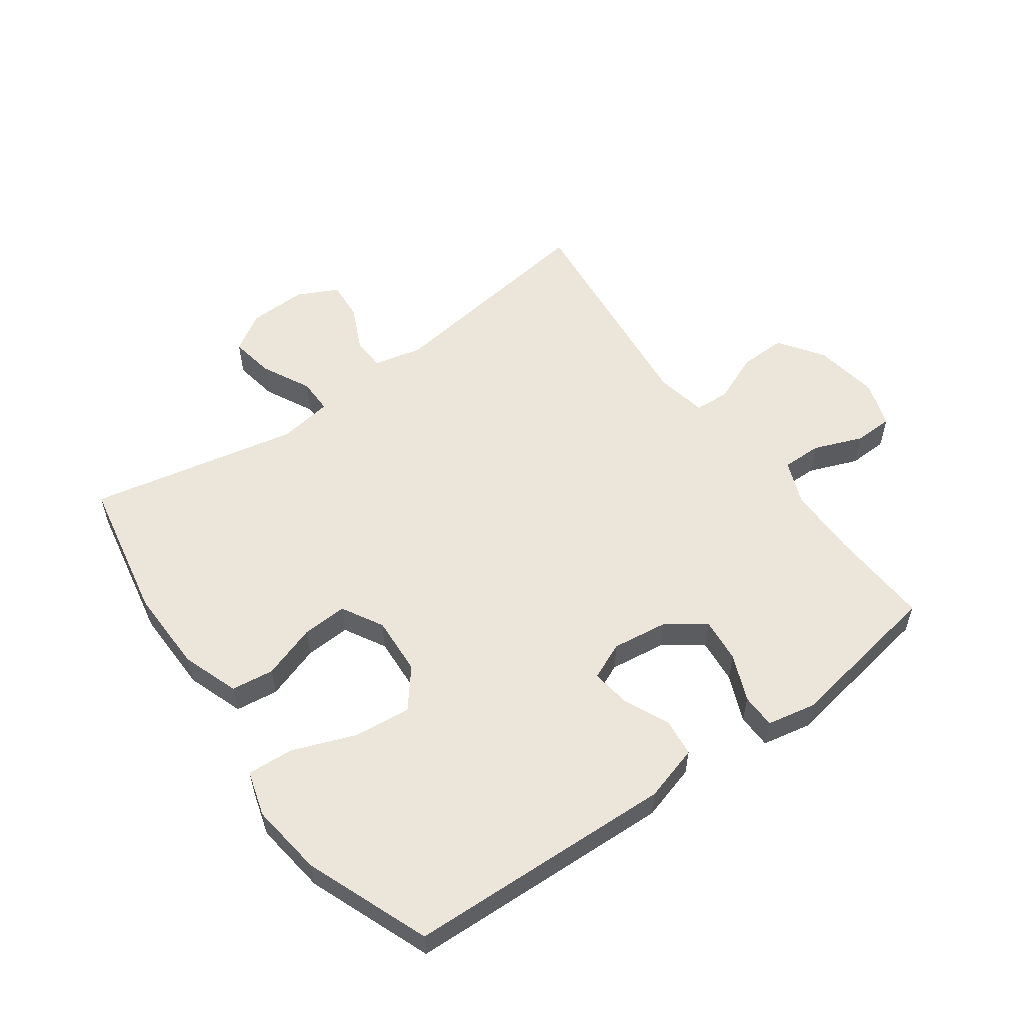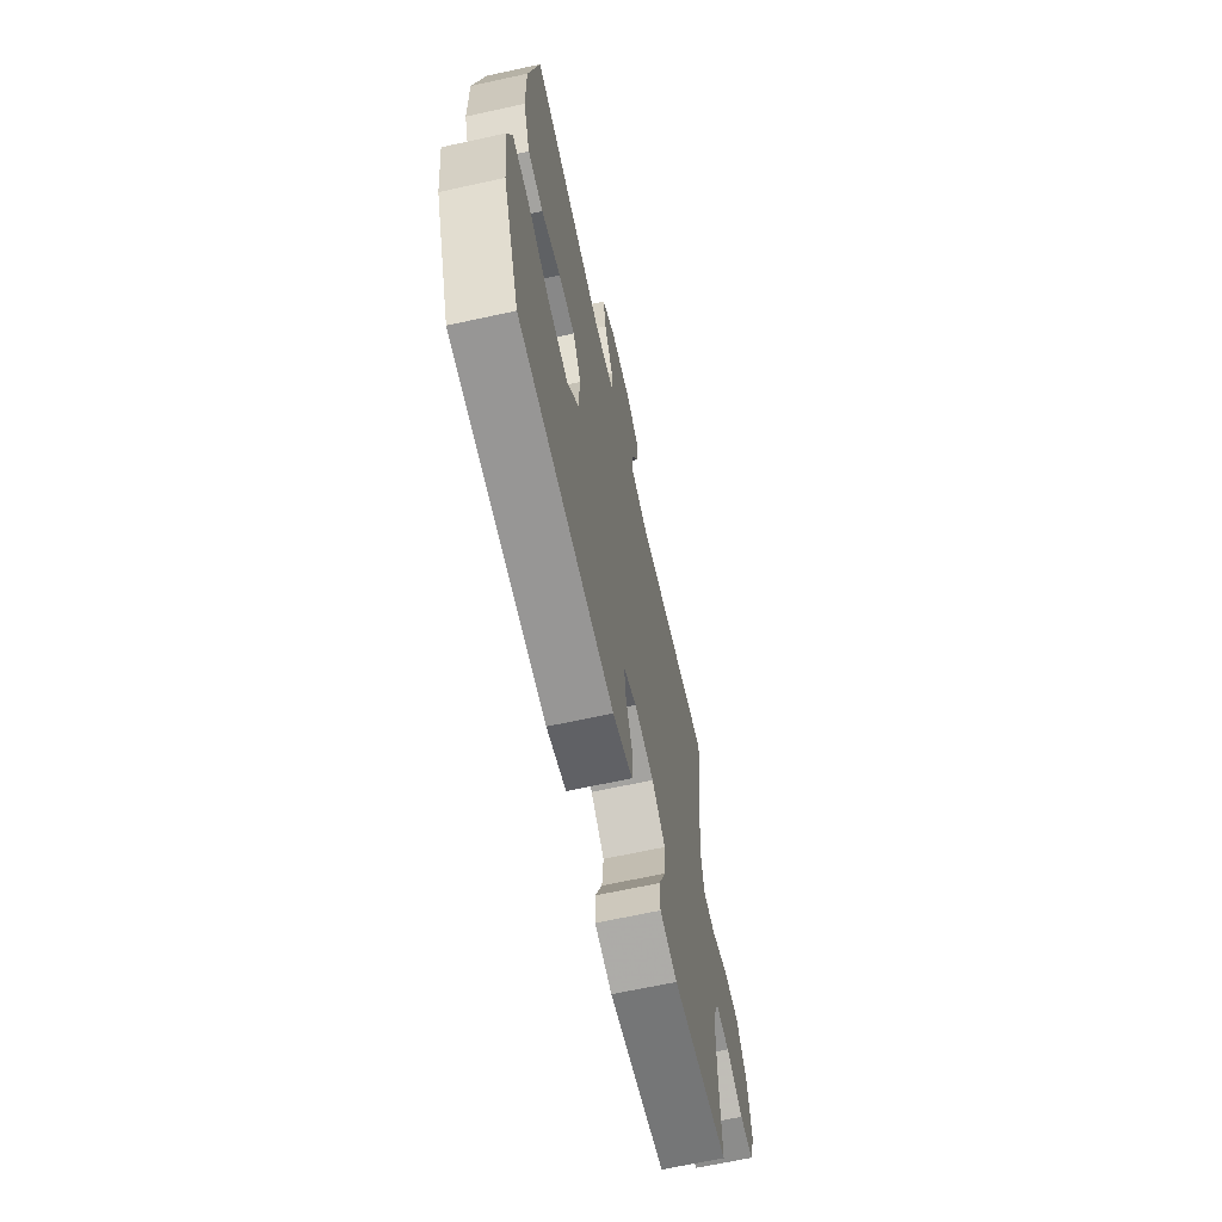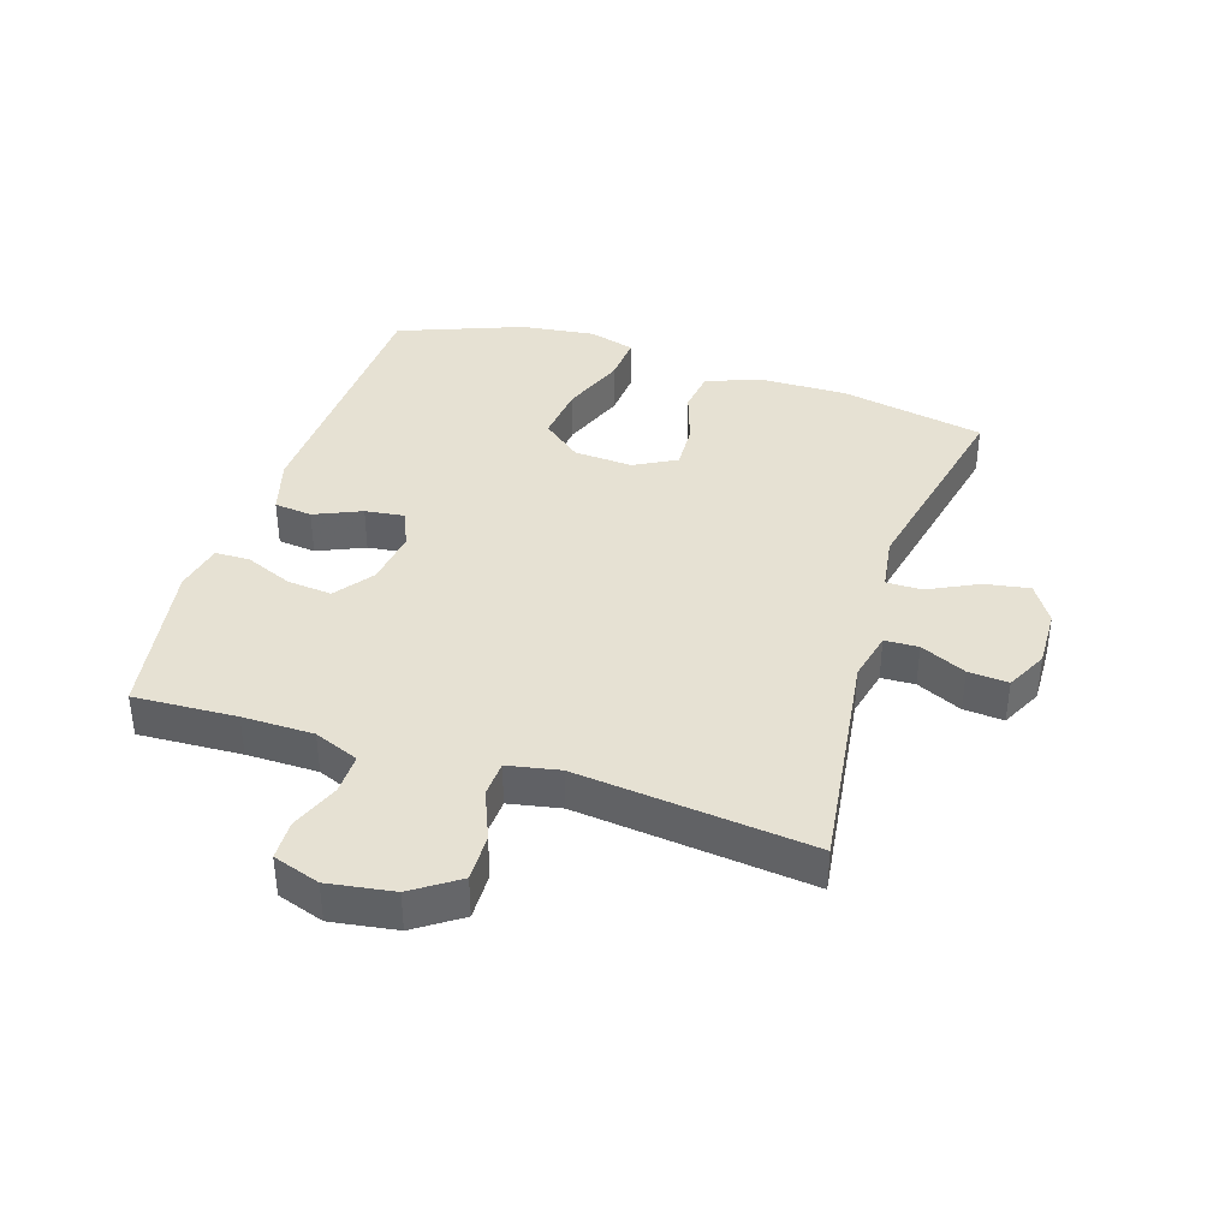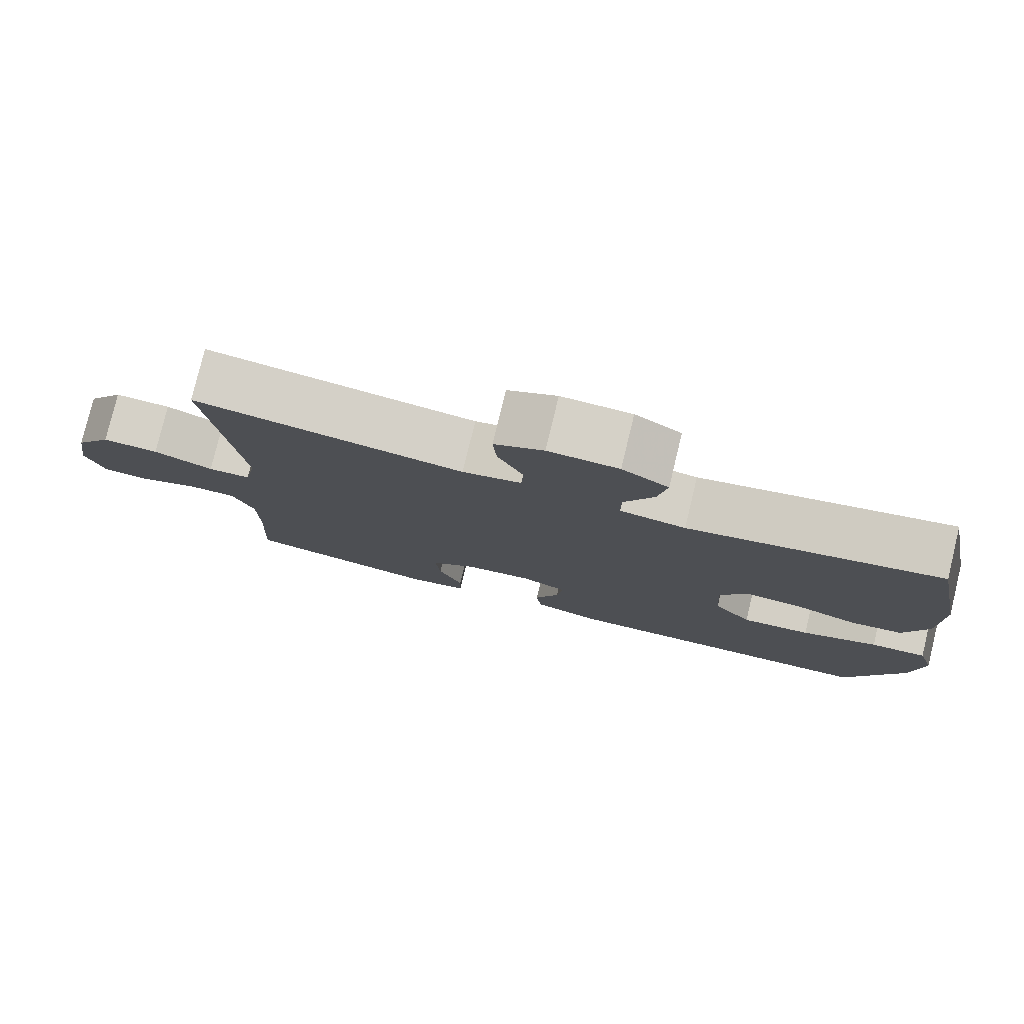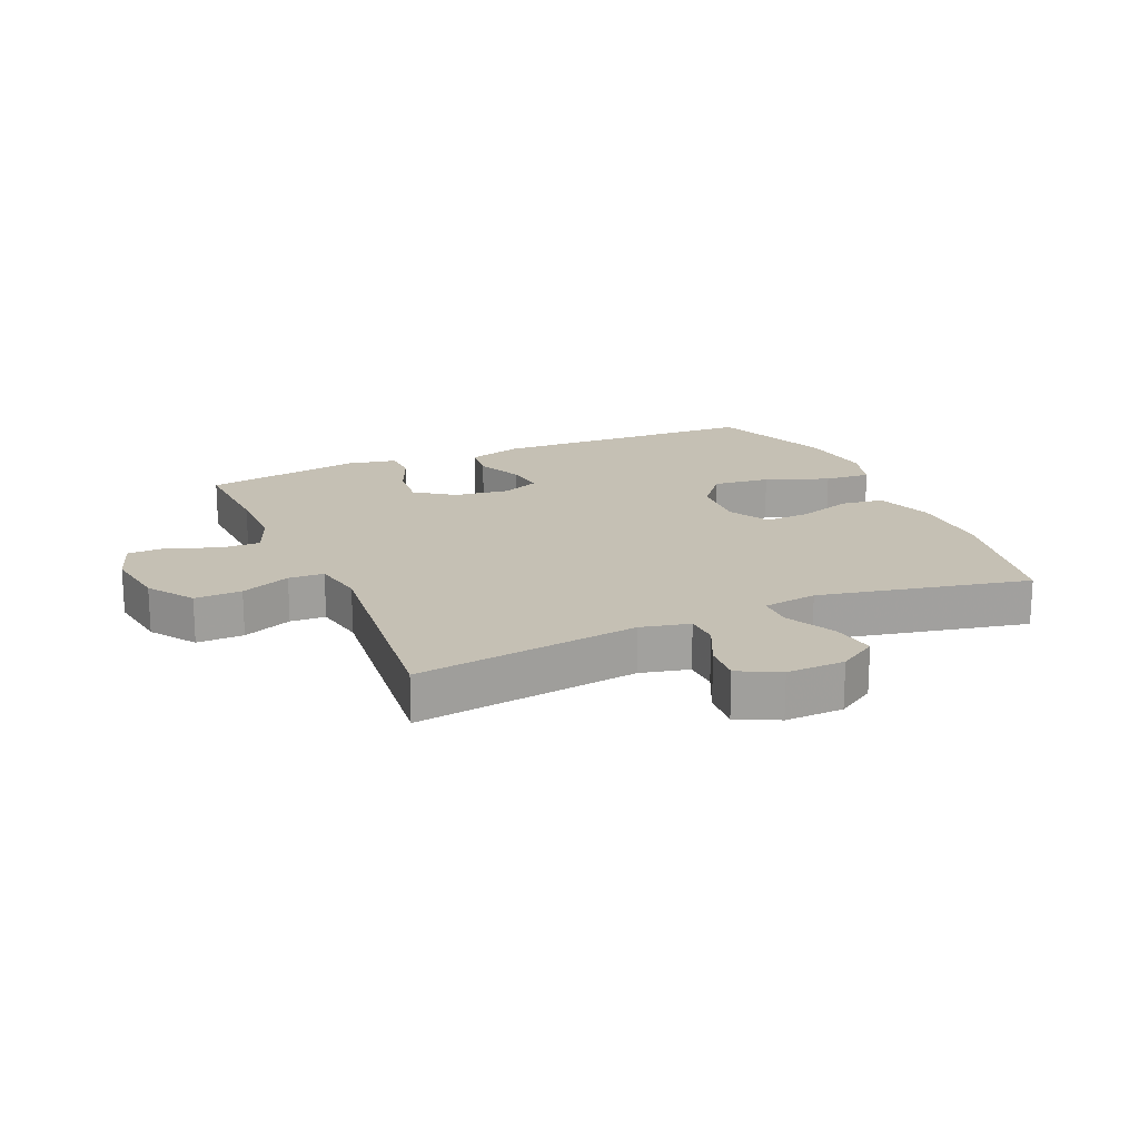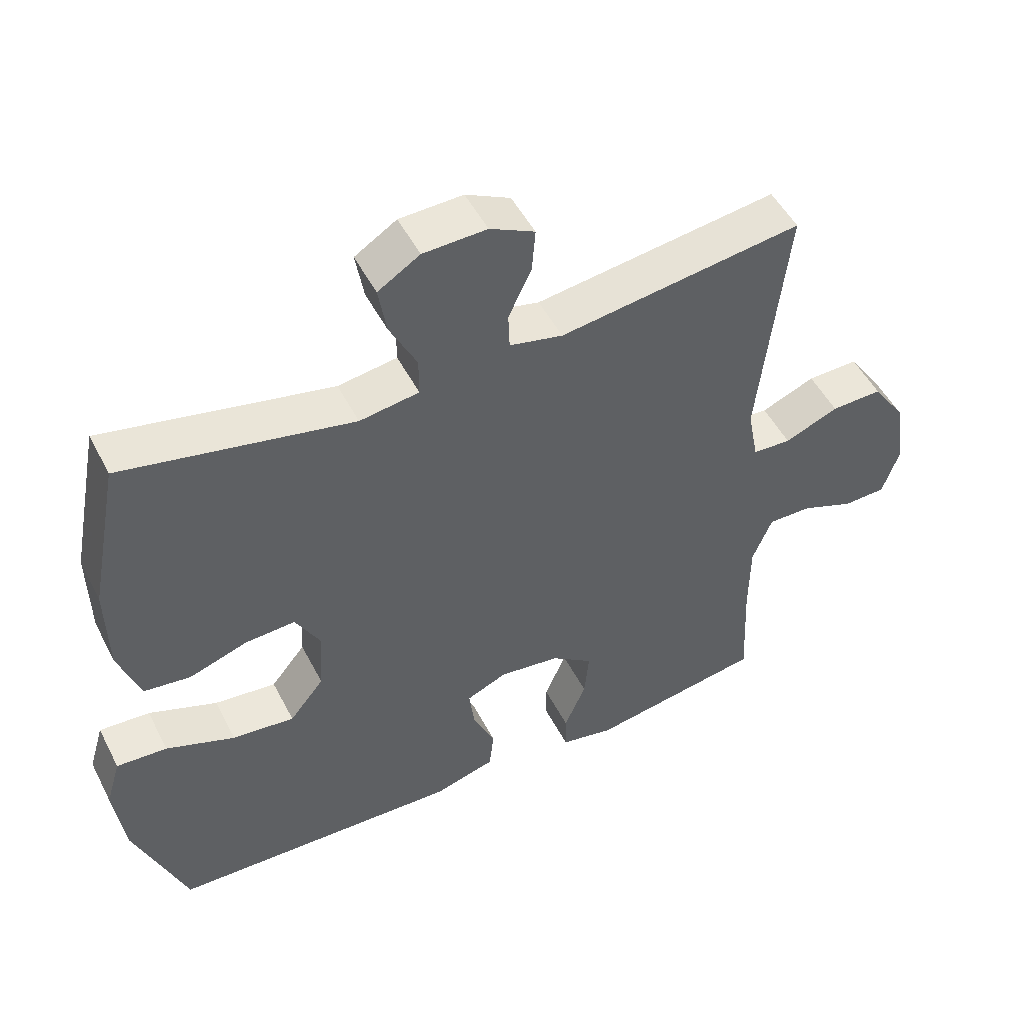
<metadata>
{"format":"obj","ext":"obj","renderer":"f3d","projection":"perspective","resolution":1024,"background":"white","views":[{"elev":55.8,"azim":144.1,"up":"+Y"},{"elev":-65.8,"azim":102.4,"up":"+Z"},{"elev":38.7,"azim":-72.2,"up":"+Y"},{"elev":78.9,"azim":13.6,"up":"+Z"},{"elev":18.3,"azim":-23.5,"up":"+Y"},{"elev":50.2,"azim":153.4,"up":"+Z"}]}
</metadata>
<code>
v 0.5 0.07 -0.5
v 0.067 0.07 -0.517
v -0.023 0.07 -0.491
v -0.03 0.07 -0.43
v 0.003 0.07 -0.355
v 0.011 0.07 -0.292
v -0.049 0.07 -0.266
v -0.139 0.07 -0.278
v -0.201 0.07 -0.323
v -0.194 0.07 -0.395
v -0.162 0.07 -0.471
v -0.163 0.07 -0.527
v -0.242 0.07 -0.543
v -0.5 0.07 -0.5
v -0.492 0.07 -0.335
v -0.493 0.07 -0.221
v -0.522 0.07 -0.149
v -0.587 0.07 -0.15
v -0.666 0.07 -0.181
v -0.729 0.07 -0.179
v -0.754 0.07 -0.104
v -0.738 0.07 0.001
v -0.688 0.07 0.074
v -0.612 0.07 0.072
v -0.532 0.07 0.039
v -0.475 0.07 0.042
v -0.459 0.07 0.125
v -0.5 0.07 0.5
v -0.139 0.07 0.451
v -0.06 0.07 0.469
v -0.058 0.07 0.523
v -0.092 0.07 0.596
v -0.097 0.07 0.66
v -0.031 0.07 0.693
v 0.063 0.07 0.69
v 0.125 0.07 0.651
v 0.113 0.07 0.579
v 0.073 0.07 0.499
v 0.073 0.07 0.442
v 0.161 0.07 0.429
v 0.5 0.07 0.5
v 0.545 0.07 0.269
v 0.543 0.07 0.132
v 0.511 0.07 0.04
v 0.442 0.07 0.031
v 0.355 0.07 0.06
v 0.281 0.07 0.064
v 0.244 0.07 -0.003
v 0.25 0.07 -0.098
v 0.301 0.07 -0.161
v 0.393 0.07 -0.151
v 0.495 0.07 -0.112
v 0.57 0.07 -0.107
v 0.592 0.07 -0.181
v 0.577 0.07 -0.3
v 0.5 0 -0.5
v 0.067 0 -0.517
v -0.023 0 -0.491
v -0.03 0 -0.43
v 0.003 0 -0.355
v 0.011 0 -0.292
v -0.049 0 -0.266
v -0.139 0 -0.278
v -0.201 0 -0.323
v -0.194 0 -0.395
v -0.162 0 -0.471
v -0.163 0 -0.527
v -0.242 0 -0.543
v -0.5 0 -0.5
v -0.492 0 -0.335
v -0.493 0 -0.221
v -0.522 0 -0.149
v -0.587 0 -0.15
v -0.666 0 -0.181
v -0.729 0 -0.179
v -0.754 0 -0.104
v -0.738 0 0.001
v -0.688 0 0.074
v -0.612 0 0.072
v -0.532 0 0.039
v -0.475 0 0.042
v -0.459 0 0.125
v -0.5 0 0.5
v -0.139 0 0.451
v -0.06 0 0.469
v -0.058 0 0.523
v -0.092 0 0.596
v -0.097 0 0.66
v -0.031 0 0.693
v 0.063 0 0.69
v 0.125 0 0.651
v 0.113 0 0.579
v 0.073 0 0.499
v 0.073 0 0.442
v 0.161 0 0.429
v 0.5 0 0.5
v 0.545 0 0.269
v 0.543 0 0.132
v 0.511 0 0.04
v 0.442 0 0.031
v 0.355 0 0.06
v 0.281 0 0.064
v 0.244 0 -0.003
v 0.25 0 -0.098
v 0.301 0 -0.161
v 0.393 0 -0.151
v 0.495 0 -0.112
v 0.57 0 -0.107
v 0.592 0 -0.181
v 0.577 0 -0.3
f 51 52 53 54
f 50 51 54 55
f 43 44 45 46
f 43 46 47
f 40 41 42 43
f 39 40 43 47
f 35 36 37 38
f 35 38 39
f 34 35 39
f 31 32 33 34
f 30 31 34 39
f 29 30 39 47
f 27 28 29 47
f 22 23 24 25
f 22 25 26
f 21 22 26
f 18 19 20 21
f 17 18 21 26
f 16 17 26
f 15 16 26 27
f 10 11 12 13
f 9 10 13 14
f 8 9 14 15
f 2 3 4 5
f 2 5 6
f 50 55 1 2
f 49 50 2 6
f 48 49 6 7
f 47 48 7 8
f 8 15 27 47
f 109 108 107 106
f 110 109 106 105
f 101 100 99 98
f 102 101 98
f 98 97 96 95
f 102 98 95 94
f 93 92 91 90
f 94 93 90
f 94 90 89
f 89 88 87 86
f 94 89 86 85
f 102 94 85 84
f 102 84 83 82
f 80 79 78 77
f 81 80 77
f 81 77 76
f 76 75 74 73
f 81 76 73 72
f 81 72 71
f 82 81 71 70
f 68 67 66 65
f 69 68 65 64
f 70 69 64 63
f 60 59 58 57
f 61 60 57
f 57 56 110 105
f 61 57 105 104
f 62 61 104 103
f 63 62 103 102
f 102 82 70 63
f 1 56 57 2
f 2 57 58 3
f 3 58 59 4
f 4 59 60 5
f 5 60 61 6
f 6 61 62 7
f 7 62 63 8
f 8 63 64 9
f 9 64 65 10
f 10 65 66 11
f 11 66 67 12
f 12 67 68 13
f 13 68 69 14
f 14 69 70 15
f 15 70 71 16
f 16 71 72 17
f 17 72 73 18
f 18 73 74 19
f 19 74 75 20
f 20 75 76 21
f 21 76 77 22
f 22 77 78 23
f 23 78 79 24
f 24 79 80 25
f 25 80 81 26
f 26 81 82 27
f 27 82 83 28
f 28 83 84 29
f 29 84 85 30
f 30 85 86 31
f 31 86 87 32
f 32 87 88 33
f 33 88 89 34
f 34 89 90 35
f 35 90 91 36
f 36 91 92 37
f 37 92 93 38
f 38 93 94 39
f 39 94 95 40
f 40 95 96 41
f 41 96 97 42
f 42 97 98 43
f 43 98 99 44
f 44 99 100 45
f 45 100 101 46
f 46 101 102 47
f 47 102 103 48
f 48 103 104 49
f 49 104 105 50
f 50 105 106 51
f 51 106 107 52
f 52 107 108 53
f 53 108 109 54
f 54 109 110 55
f 55 110 56 1

</code>
